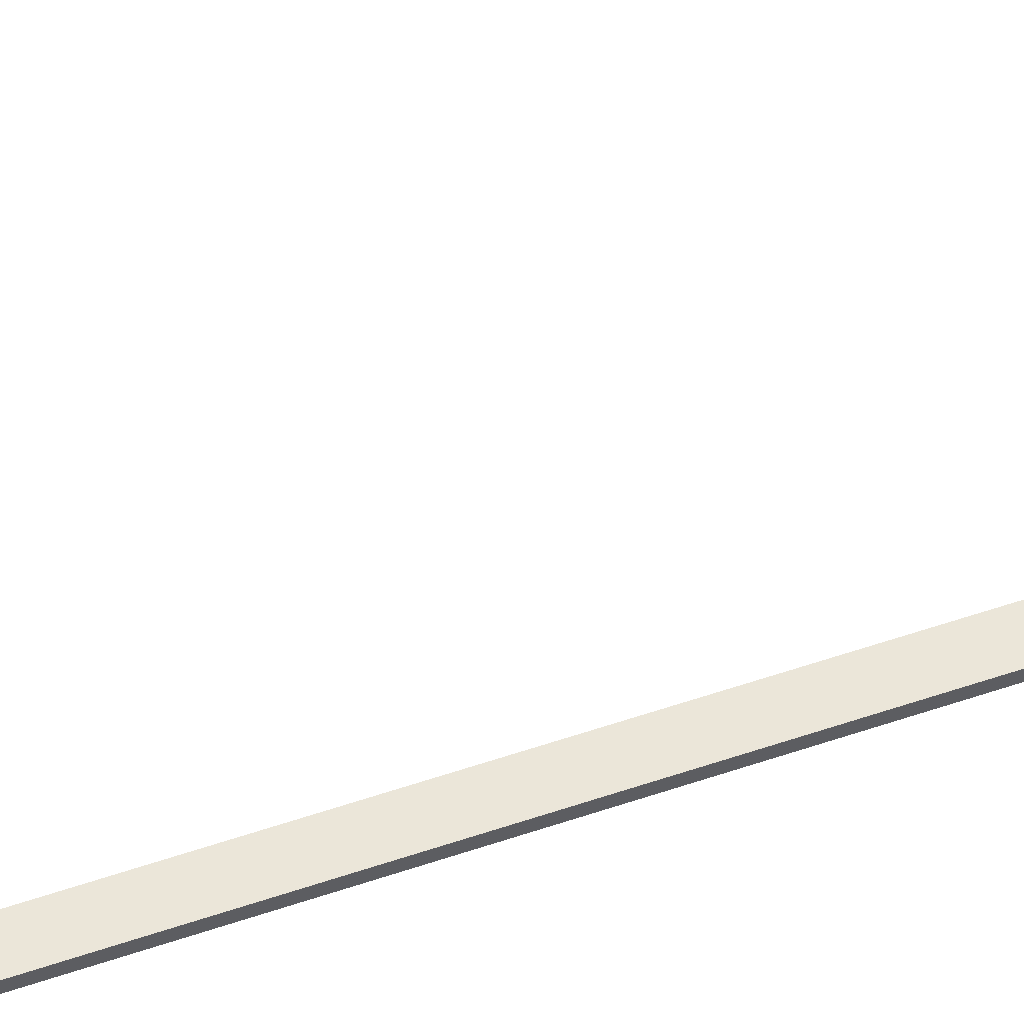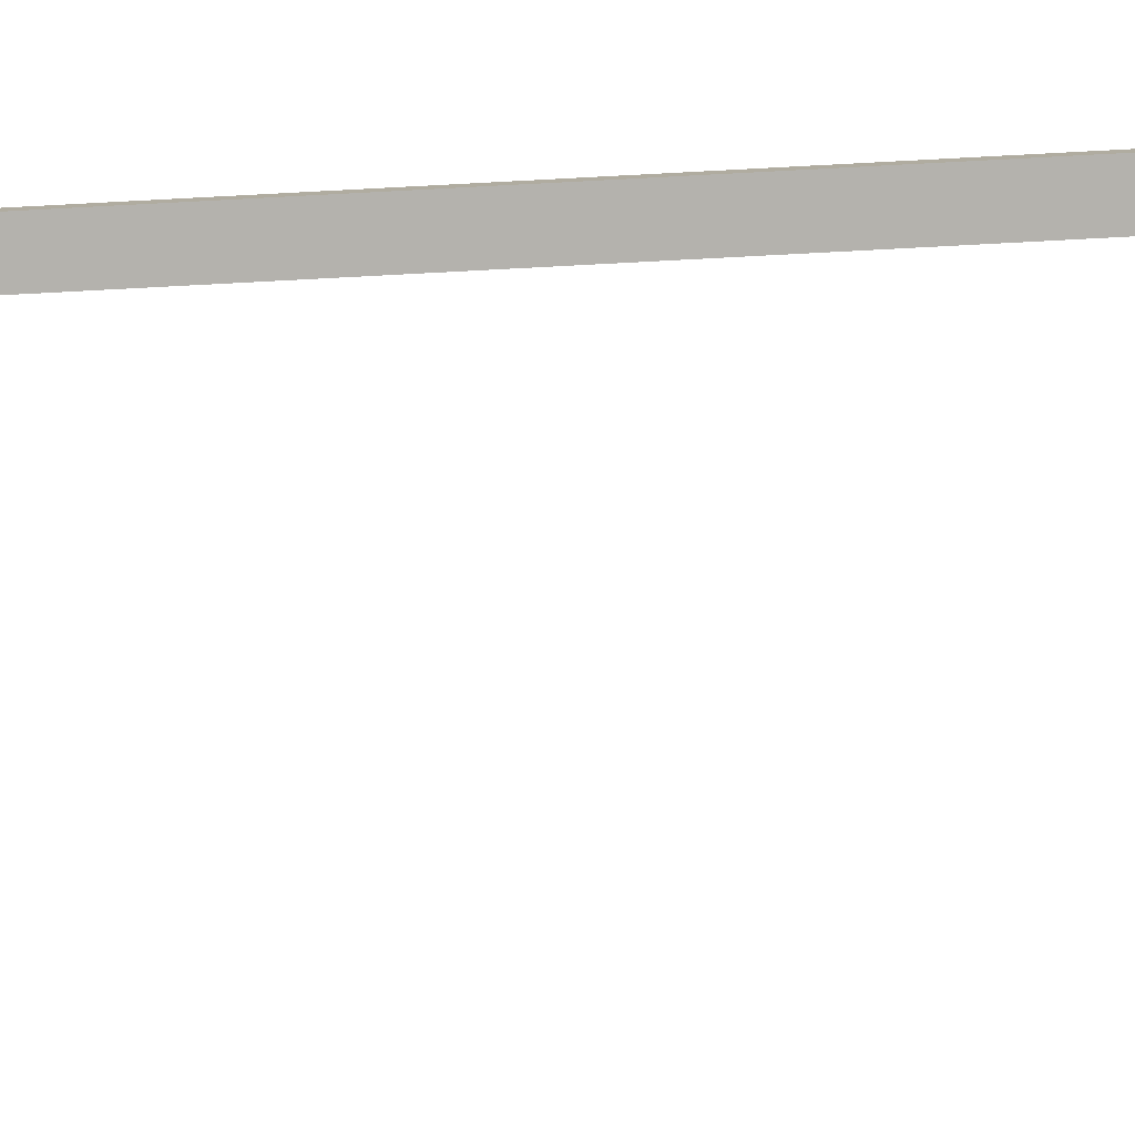
<metadata>
{"format":"obj","ext":"obj","renderer":"f3d","projection":"perspective","resolution":1024,"background":"white","views":[{"elev":56.0,"azim":70.4,"up":"+Y"},{"elev":-79.5,"azim":93.0,"up":"+Y"}]}
</metadata>
<code>
g RightBorder
v 0 4.657e-11 -0.0107
v 0 0.0001 -0.0107
v 0 0.0001 -0.0104
v 0 4.657e-11 -0.0104
v 0 0.0001 -0.0104
v 0 0.0001 -0.0107
v 0.0001 0.0001 -0.0107
v 0.0007988 0.0001 -0.01061
v 0.0001 0.0001 -0.0104
v 0.00145 0.0001 -0.01034
v 0.0007212 0.0001 -0.01032
v 0.002009 0.0001 -0.009909
v 0.0013 0.0001 -0.01008
v 0.001797 0.0001 -0.009697
v 0.002438 0.0001 -0.00935
v 0.002178 0.0001 -0.0092
v 0.002708 0.0001 -0.008699
v 0.002418 0.0001 -0.008621
v 0.0028 0.0001 -0.008
v 0.0025 0.0001 -0.008
v 0.0028 0.0001 0.0001
v 0.0025 0.0001 0.0001
v 0.002708 0.0001 0.0007988
v 0.002418 0.0001 0.0007212
v 0.002178 0.0001 0.0013
v 0.002438 0.0001 0.00145
v 0.001797 0.0001 0.001797
v 0.002009 0.0001 0.002009
v 0.0013 0.0001 0.002178
v 0.00145 0.0001 0.002438
v 0.0007212 0.0001 0.002418
v 0.0001 0.0001 0.0025
v 0.0007988 0.0001 0.002708
v 0 0.0001 0.0025
v 0 0.0001 0.0028
v 0.0001 0.0001 0.0028
v 0.00145 2.245e-11 -0.01034
v 0.0007988 3.328e-11 -0.01061
v 0.0001 3.725e-11 -0.0104
v 0.0007212 3.725e-11 -0.01032
v 0.002009 1.315e-11 -0.009909
v 0.0013 1.863e-11 -0.01008
v 0.001797 0 -0.009697
v 0.002438 6.016e-12 -0.00935
v 0.002178 1.863e-11 -0.0092
v 0.002708 1.53e-12 -0.008699
v 0.002418 1.863e-11 -0.008621
v 0.0028 0 -0.008
v 0.0025 1.863e-11 -0.008
v 0.0028 0 0.0001
v 0.0025 -1.863e-11 0.0001
v 0.002708 1.53e-12 0.0007988
v 0.002418 -1.863e-11 0.0007212
v 0.002178 9.313e-11 0.0013
v 0.002438 6.016e-12 0.00145
v 0.001797 -1.863e-11 0.001797
v 0.002009 1.315e-11 0.002009
v 0.0013 7.451e-11 0.002178
v 0.00145 2.245e-11 0.002438
v 0.0007212 9.313e-11 0.002418
v 0.0001 1.49e-10 0.0025
v 0.0007988 3.328e-11 0.002708
v 0 4.657e-11 0.0025
v 0 4.657e-11 0.0028
v 0.0001 4.49e-11 0.0028
v 0.0001 4.49e-11 -0.0107
v 0 4.657e-11 -0.0107
v 0 4.657e-11 -0.0104
v 0 0.0001 -0.0107
v 0 4.657e-11 -0.0107
v 0.0001 4.49e-11 -0.0107
v 0.0001 0.0001 -0.0107
v 0.0001 0.0001 0.0028
v 0.0007988 0.0001 0.002708
v 0.0007988 3.328e-11 0.002708
v 0.0001 4.49e-11 0.0028
v 0.0007988 0.0001 0.002708
v 0.00145 0.0001 0.002438
v 0.00145 2.245e-11 0.002438
v 0.0007988 3.328e-11 0.002708
v 0.00145 0.0001 0.002438
v 0.002009 0.0001 0.002009
v 0.002009 1.315e-11 0.002009
v 0.00145 2.245e-11 0.002438
v 0.002009 0.0001 0.002009
v 0.002438 0.0001 0.00145
v 0.002438 6.016e-12 0.00145
v 0.002009 1.315e-11 0.002009
v 0.002438 0.0001 0.00145
v 0.002708 0.0001 0.0007988
v 0.002708 1.53e-12 0.0007988
v 0.002438 6.016e-12 0.00145
v 0.002708 0.0001 0.0007988
v 0.0028 0.0001 0.0001
v 0.0028 0 0.0001
v 0.002708 1.53e-12 0.0007988
v 0.0001 0.0001 0.0028
v 0.0001 4.49e-11 0.0028
v 0 4.657e-11 0.0028
v 0 0.0001 0.0028
v 0.0001 4.49e-11 -0.0107
v 0.0007988 3.328e-11 -0.01061
v 0.0007988 0.0001 -0.01061
v 0.0001 0.0001 -0.0107
v 0.0007988 3.328e-11 -0.01061
v 0.00145 2.245e-11 -0.01034
v 0.00145 0.0001 -0.01034
v 0.0007988 0.0001 -0.01061
v 0.00145 2.245e-11 -0.01034
v 0.002009 1.315e-11 -0.009909
v 0.002009 0.0001 -0.009909
v 0.00145 0.0001 -0.01034
v 0.002009 1.315e-11 -0.009909
v 0.002438 6.016e-12 -0.00935
v 0.002438 0.0001 -0.00935
v 0.002009 0.0001 -0.009909
v 0.002438 6.016e-12 -0.00935
v 0.002708 1.53e-12 -0.008699
v 0.002708 0.0001 -0.008699
v 0.002438 0.0001 -0.00935
v 0.002708 1.53e-12 -0.008699
v 0.0028 0 -0.008
v 0.0028 0.0001 -0.008
v 0.002708 0.0001 -0.008699
v 0.0028 0.0001 -0.008
v 0.0028 0 -0.008
v 0.0028 0 0.0001
v 0.0028 0.0001 0.0001
v 0.001797 0.0001 0.001797
v 0.0013 0.0001 0.002178
v 0.0013 7.451e-11 0.002178
v 0.001797 -1.863e-11 0.001797
v 0.0013 0.0001 0.002178
v 0.0007212 0.0001 0.002418
v 0.0007212 9.313e-11 0.002418
v 0.0013 7.451e-11 0.002178
v 0.002178 0.0001 0.0013
v 0.001797 0.0001 0.001797
v 0.001797 -1.863e-11 0.001797
v 0.002178 9.313e-11 0.0013
v 0.0001 3.725e-11 -0.0104
v 0 4.657e-11 -0.0104
v 0 0.0001 -0.0104
v 0.0001 0.0001 -0.0104
v 0.002418 0.0001 0.0007212
v 0.002178 0.0001 0.0013
v 0.002178 9.313e-11 0.0013
v 0.002418 -1.863e-11 0.0007212
v 0.0001 0.0001 0.0025
v 0 0.0001 0.0025
v 0 4.657e-11 0.0025
v 0.0001 1.49e-10 0.0025
v 0.0025 0.0001 -0.008
v 0.0025 0.0001 0.0001
v 0.0025 -1.863e-11 0.0001
v 0.0025 1.863e-11 -0.008
v 0.0025 0.0001 0.0001
v 0.002418 0.0001 0.0007212
v 0.002418 -1.863e-11 0.0007212
v 0.0025 -1.863e-11 0.0001
v 0.002418 1.863e-11 -0.008621
v 0.002178 1.863e-11 -0.0092
v 0.002178 0.0001 -0.0092
v 0.002418 0.0001 -0.008621
v 0.002178 1.863e-11 -0.0092
v 0.001797 0 -0.009697
v 0.001797 0.0001 -0.009697
v 0.002178 0.0001 -0.0092
v 0.0007212 3.725e-11 -0.01032
v 0.0001 3.725e-11 -0.0104
v 0.0001 0.0001 -0.0104
v 0.0007212 0.0001 -0.01032
v 0 0.0001 0.0025
v 0 0.0001 0.0028
v 0 4.657e-11 0.0028
v 0 4.657e-11 0.0025
v 0.0025 1.863e-11 -0.008
v 0.002418 1.863e-11 -0.008621
v 0.002418 0.0001 -0.008621
v 0.0025 0.0001 -0.008
v 0.001797 0 -0.009697
v 0.0013 1.863e-11 -0.01008
v 0.0013 0.0001 -0.01008
v 0.001797 0.0001 -0.009697
v 0.0013 1.863e-11 -0.01008
v 0.0007212 3.725e-11 -0.01032
v 0.0007212 0.0001 -0.01032
v 0.0013 0.0001 -0.01008
v 0.0007212 0.0001 0.002418
v 0.0001 0.0001 0.0025
v 0.0001 1.49e-10 0.0025
v 0.0007212 9.313e-11 0.002418
g RightBorder_0
f 3 2 1
f 4 3 1
f 7 6 5
f 5 8 7
f 5 9 8
f 9 10 8
f 9 11 10
f 11 12 10
f 11 13 12
f 13 14 12
f 14 15 12
f 14 16 15
f 16 17 15
f 16 18 17
f 18 19 17
f 18 20 19
f 20 21 19
f 20 22 21
f 22 23 21
f 22 24 23
f 24 25 23
f 25 26 23
f 25 27 26
f 27 28 26
f 27 29 28
f 29 30 28
f 29 31 30
f 31 32 30
f 32 33 30
f 32 34 33
f 34 35 33
f 35 36 33
f 39 38 37
f 37 40 39
f 37 41 40
f 41 42 40
f 41 43 42
f 41 44 43
f 44 45 43
f 44 46 45
f 46 47 45
f 46 48 47
f 48 49 47
f 48 50 49
f 50 51 49
f 50 52 51
f 52 53 51
f 52 54 53
f 52 55 54
f 55 56 54
f 55 57 56
f 57 58 56
f 57 59 58
f 59 60 58
f 59 61 60
f 59 62 61
f 62 63 61
f 62 64 63
f 62 65 64
f 67 66 38
f 38 68 67
f 38 39 68
f 71 70 69
f 72 71 69
f 75 74 73
f 76 75 73
f 79 78 77
f 80 79 77
f 83 82 81
f 84 83 81
f 87 86 85
f 88 87 85
f 91 90 89
f 92 91 89
f 95 94 93
f 96 95 93
f 99 98 97
f 100 99 97
f 103 102 101
f 104 103 101
f 107 106 105
f 108 107 105
f 111 110 109
f 112 111 109
f 115 114 113
f 116 115 113
f 119 118 117
f 120 119 117
f 123 122 121
f 124 123 121
f 127 126 125
f 128 127 125
f 131 130 129
f 132 131 129
f 135 134 133
f 136 135 133
f 139 138 137
f 140 139 137
f 143 142 141
f 144 143 141
f 147 146 145
f 148 147 145
f 151 150 149
f 152 151 149
f 155 154 153
f 156 155 153
f 159 158 157
f 160 159 157
f 163 162 161
f 164 163 161
f 167 166 165
f 168 167 165
f 171 170 169
f 172 171 169
f 175 174 173
f 176 175 173
f 179 178 177
f 180 179 177
f 183 182 181
f 184 183 181
f 187 186 185
f 188 187 185
f 191 190 189
f 192 191 189

</code>
